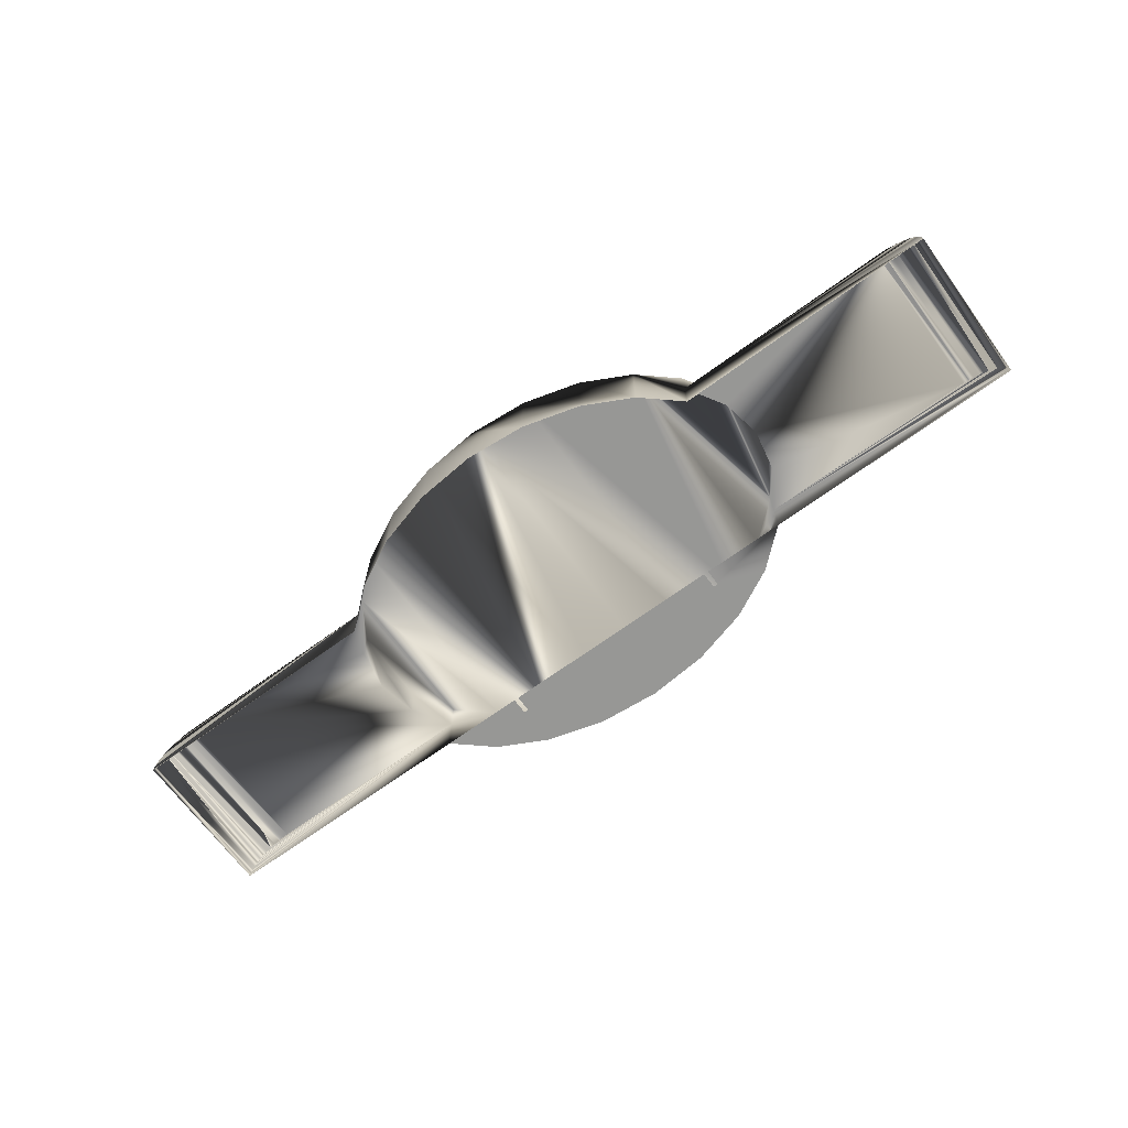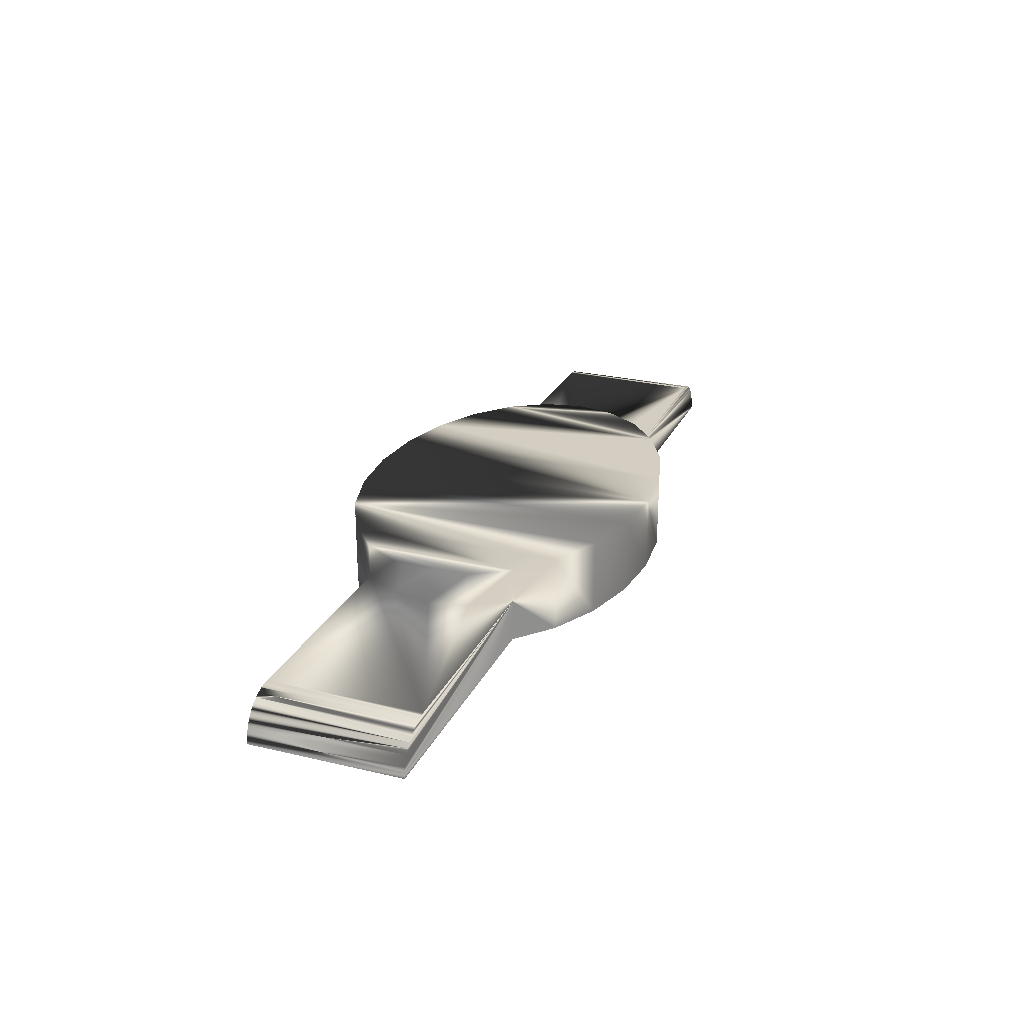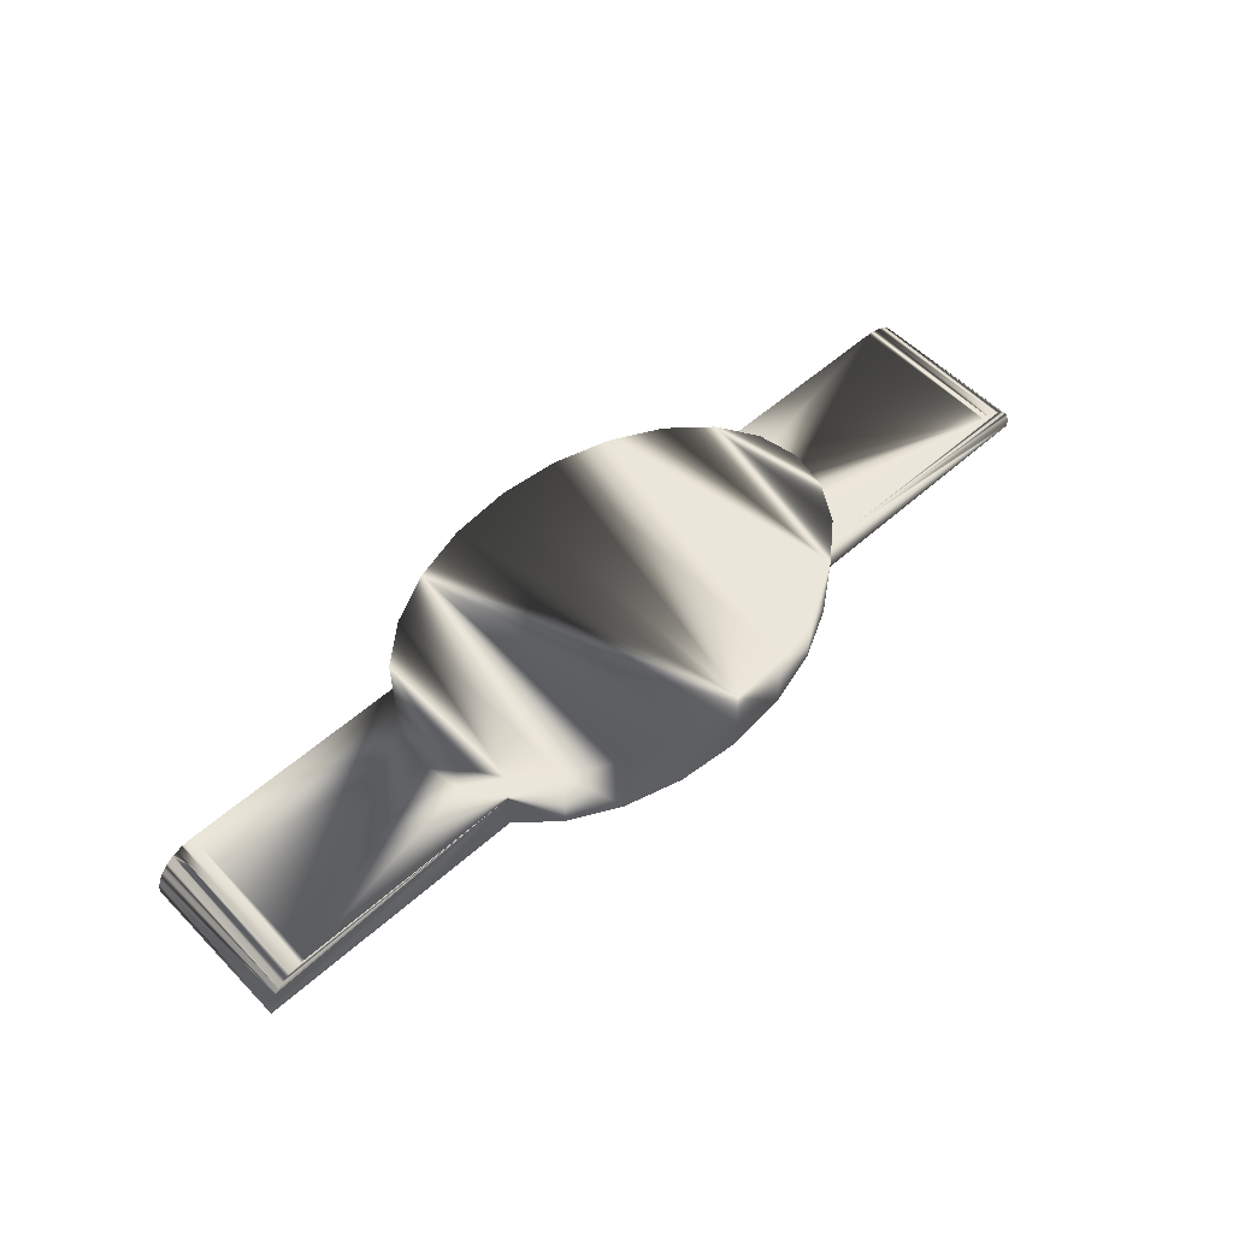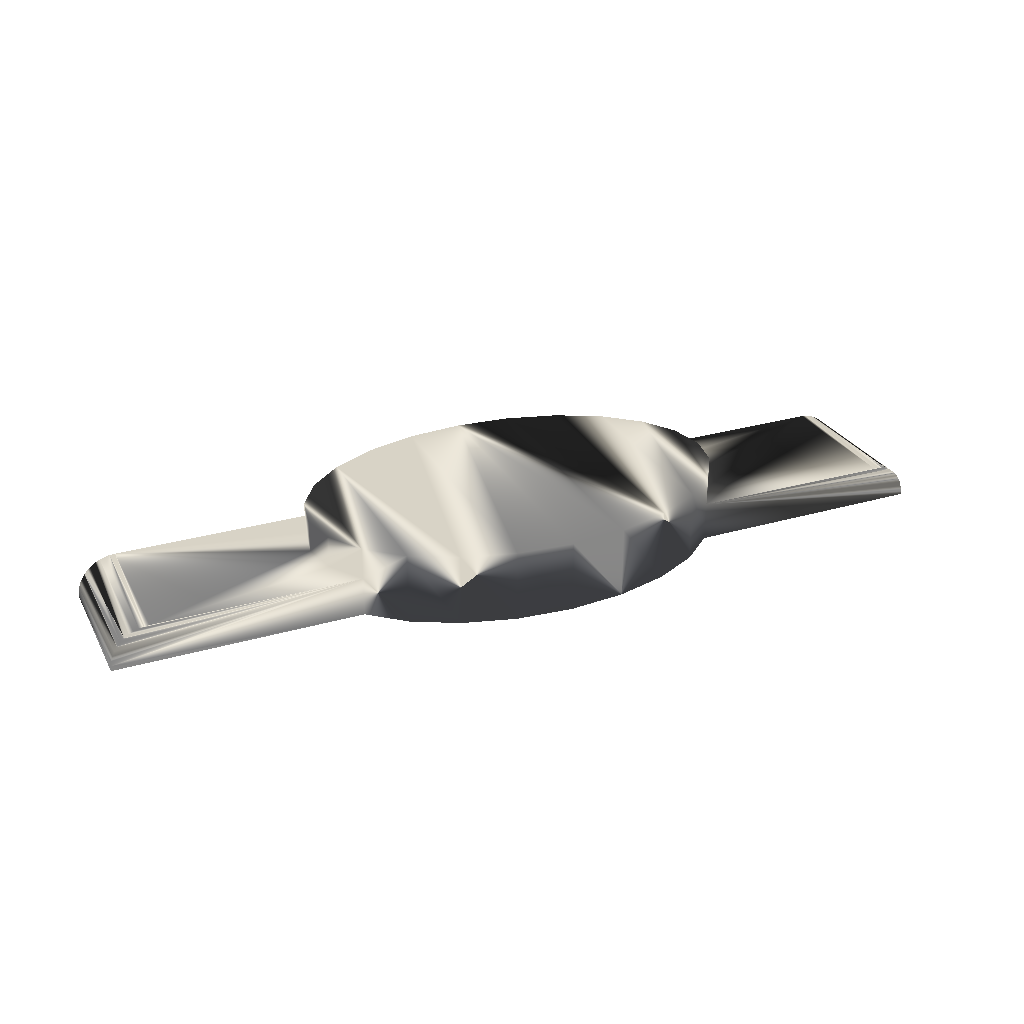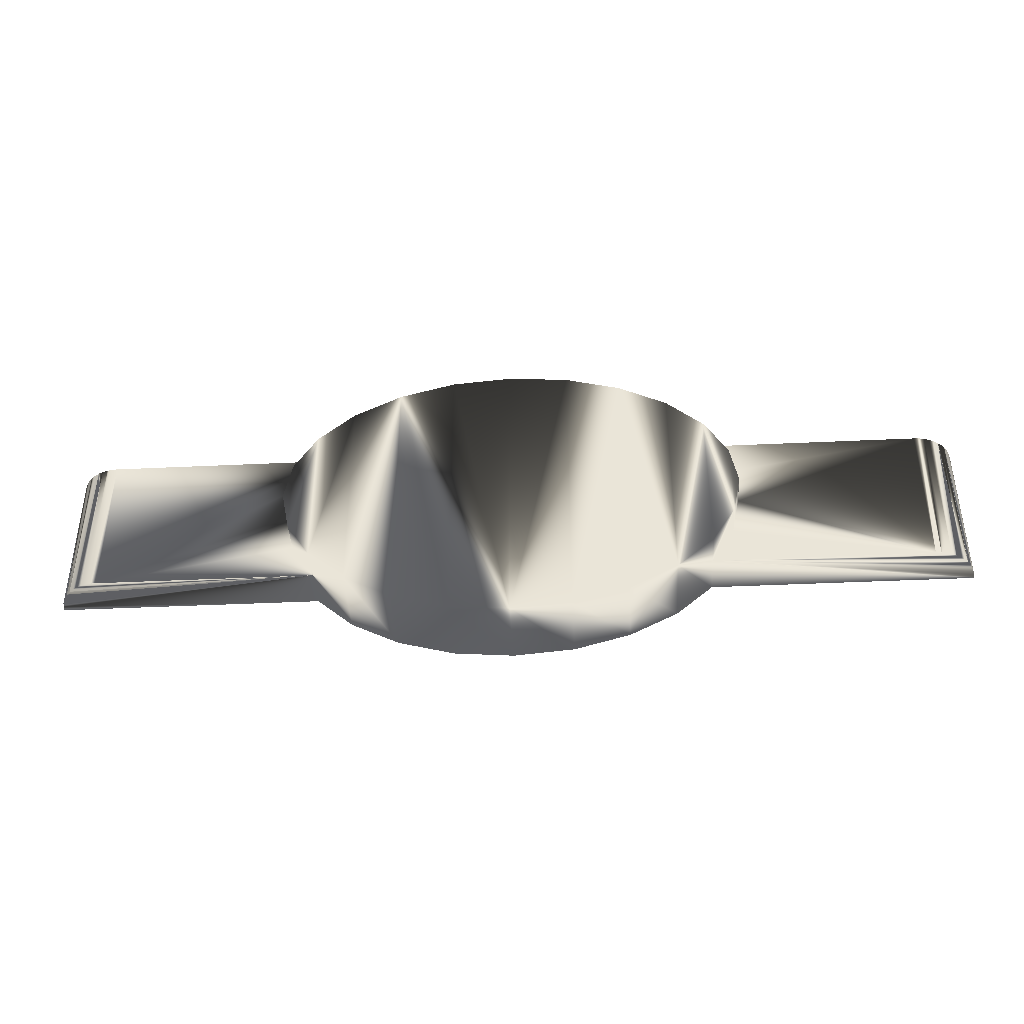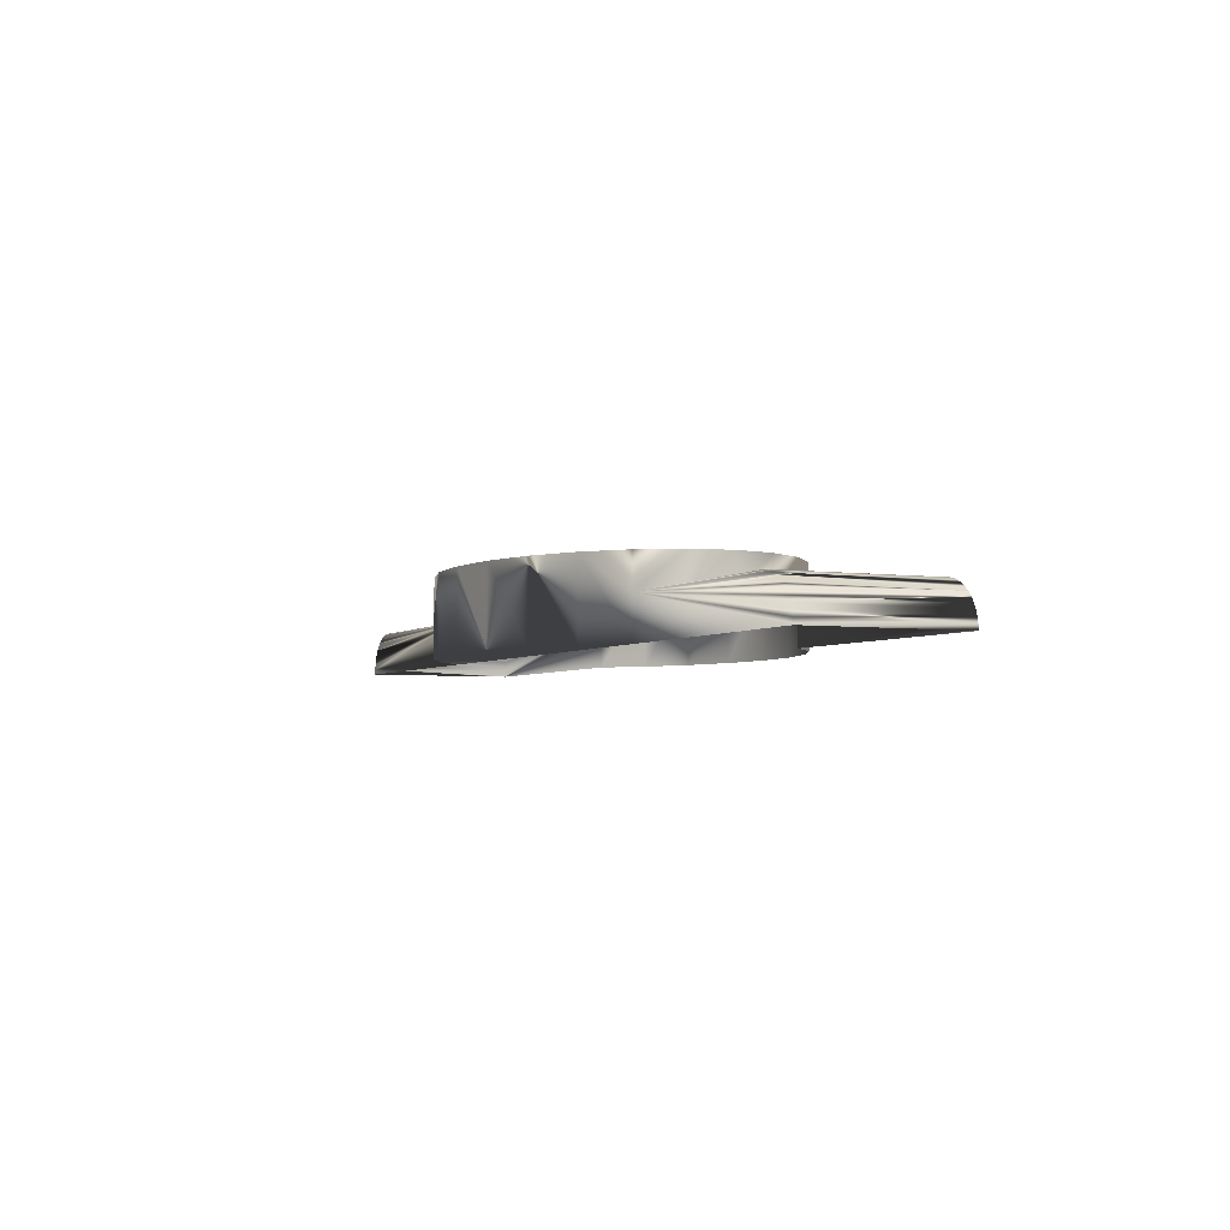
<metadata>
{"format":"obj","ext":"obj","renderer":"f3d","projection":"perspective","resolution":1024,"background":"white","views":[{"elev":-68.1,"azim":36.2,"up":"+Z"},{"elev":25.3,"azim":-69.1,"up":"+Z"},{"elev":54.9,"azim":-43.2,"up":"+Z"},{"elev":28.1,"azim":156.1,"up":"+Z"},{"elev":-40.6,"azim":3.3,"up":"+Y"},{"elev":-4.0,"azim":-114.8,"up":"+Z"}]}
</metadata>
<code>
v 235 97.7 10
v 235 97.7 0
v 242.2 95.7 10
v 242.2 95.7 0
v 257.8 134.3 10
v 250 135 10
v 242.2 134.3 10
v 228.8 129.2 10
v 195.5 125 5.5
v 221 109.8 5.5
v 224 125 5.5
v 308.4 105 3.889
v 221 120.2 10
v 221 120.2 5.5
v 220 115 5.5
v 220 115 10
v 221 109.8 10
v 228.8 100.9 0
v 224 105 0
v 224 125 10
v 224 105 10
v 228.8 100.9 10
v 235 132.3 10
v 250 95.02 10
v 257.8 95.7 10
v 265 97.7 10
v 271.2 100.9 10
v 265 132.3 10
v 276 125 10
v 279 109.8 10
v 250 95.02 0
v 257.8 95.7 0
v 265 97.7 0
v 276 105 0
v 271.2 100.9 0
v 276 105 10
v 280 115 10
v 280 115 5.5
v 279 120.2 10
v 276 125 0
v 271.2 129.2 10
v 190 125 0.7179
v 190.7 125 2.75
v 191.6 125 3.889
v 193.4 125 5.081
v 194.1 125 5.313
v 190 105 0
v 224 105 5.5
v 190.2 105 1.424
v 190.4 105 2.105
v 190.7 105 2.75
v 192.8 105 4.763
v 195.5 105 5.5
v 305.2 125 5.453
v 305.2 105 5.453
v 305.9 105 5.313
v 306.6 105 5.081
v 307.2 125 4.763
v 307.8 125 4.363
v 310 125 0
v 310 125 0.7179
v 309.8 125 1.424
v 308.4 125 3.889
v 306.6 125 5.081
v 305.9 125 5.313
v 304.5 125 5.5
v 310 105 0
v 309.3 105 2.75
v 307.8 105 4.363
v 307.2 105 4.763
v 190 125 0
v 309.6 105 2.105
v 309.3 125 2.75
v 309.8 105 1.424
v 309.6 125 2.105
v 194.8 125 5.453
v 194.8 105 5.453
v 192.2 105 4.363
v 191.6 105 3.889
v 190 105 0.7179
v 194.1 105 5.313
v 308.9 125 3.348
v 308.9 105 3.348
v 310 105 0.7179
v 190.2 125 1.424
v 190.4 125 2.105
v 191.1 105 3.348
v 191.1 125 3.348
v 193.4 105 5.081
v 192.2 125 4.363
v 192.8 125 4.763
v 276 125 5.5
v 279 120.2 5.5
v 304.5 105 5.5
v 276 105 5.5
v 279 109.8 5.5
v 265.3 125 0
v 271.2 129.2 0
v 264.7 125 0
v 235.3 125 0
v 235.3 126.9 0
v 250 135 0
v 257.8 134.3 0
v 264.7 126.9 0
v 264.7 127 0
v 264.7 127.1 0
v 264.8 127.1 0
v 264.9 127.2 0
v 264.9 127.2 0
v 265 127.2 0
v 265 132.3 0
v 265.1 127.2 0
v 265.1 127.2 0
v 265.2 127.1 0
v 265.3 127.1 0
v 265.3 127 0
v 265.3 126.9 0
v 224 125 0
v 234.7 125 0
v 234.7 126.9 0
v 228.8 129.2 0
v 234.7 127 0
v 234.7 127.1 0
v 234.8 127.1 0
v 234.9 127.2 0
v 234.9 127.2 0
v 235 127.2 0
v 235.1 127.2 0
v 235 132.3 0
v 242.2 134.3 0
v 235.1 127.2 0
v 235.2 127.1 0
v 235.3 127.1 0
v 235.3 127 0
f 22 2 18
f 2 22 1
f 1 4 2
f 4 1 3
f 3 31 4
f 31 3 24
f 5 102 103
f 102 5 6
f 6 130 102
f 130 6 7
f 7 129 130
f 129 7 23
f 23 121 129
f 121 23 8
f 11 53 9
f 53 11 14
f 53 14 15
f 53 10 48
f 10 53 15
f 8 118 121
f 118 8 11
f 11 8 20
f 63 69 59
f 69 63 12
f 11 13 14
f 13 11 20
f 14 16 15
f 16 14 13
f 15 17 10
f 17 15 16
f 10 21 48
f 21 10 17
f 48 18 19
f 18 48 22
f 22 48 21
f 13 17 16
f 17 13 20
f 17 20 21
f 21 20 8
f 21 8 22
f 22 8 23
f 22 23 1
f 1 23 3
f 3 23 7
f 3 7 24
f 24 7 6
f 24 6 5
f 24 5 25
f 25 5 28
f 25 28 26
f 26 28 27
f 27 28 41
f 27 41 29
f 27 29 36
f 36 29 30
f 30 29 39
f 30 39 37
f 24 32 31
f 32 24 25
f 25 33 32
f 33 25 26
f 26 35 33
f 35 26 27
f 27 34 35
f 34 27 95
f 95 27 36
f 30 95 36
f 95 30 96
f 37 96 30
f 96 37 38
f 39 38 37
f 38 39 93
f 29 93 39
f 93 29 92
f 92 98 40
f 98 92 41
f 41 92 29
f 41 111 98
f 111 41 28
f 28 103 111
f 103 28 5
f 11 71 118
f 71 11 42
f 42 11 85
f 85 11 86
f 86 11 43
f 43 11 88
f 88 11 44
f 44 11 90
f 90 11 91
f 91 11 45
f 45 11 46
f 46 11 76
f 76 11 9
f 80 19 47
f 19 80 48
f 48 80 49
f 48 49 50
f 48 50 51
f 48 51 87
f 48 87 79
f 48 79 78
f 48 78 52
f 48 52 89
f 48 89 81
f 48 81 77
f 48 77 53
f 54 94 66
f 94 54 55
f 65 55 54
f 55 65 56
f 64 56 65
f 56 64 57
f 58 57 64
f 57 58 70
f 59 70 58
f 70 59 69
f 61 40 60
f 40 61 92
f 92 61 62
f 92 62 75
f 92 75 73
f 92 73 82
f 92 82 63
f 92 63 59
f 92 59 58
f 92 58 64
f 92 64 65
f 92 65 54
f 92 54 66
f 95 67 34
f 67 95 84
f 84 95 74
f 74 95 72
f 72 95 68
f 68 95 83
f 83 95 12
f 12 95 69
f 69 95 70
f 70 95 57
f 57 95 56
f 56 95 55
f 55 95 94
f 71 80 47
f 80 71 42
f 73 72 68
f 72 73 75
f 62 84 74
f 84 62 61
f 75 74 72
f 74 75 62
f 86 51 50
f 51 86 43
f 9 77 76
f 77 9 53
f 76 81 46
f 81 76 77
f 90 79 44
f 79 90 78
f 88 79 87
f 79 88 44
f 42 49 80
f 49 42 85
f 46 89 45
f 89 46 81
f 82 68 83
f 68 82 73
f 63 83 12
f 83 63 82
f 61 67 84
f 67 61 60
f 85 50 49
f 50 85 86
f 43 87 51
f 87 43 88
f 45 52 91
f 52 45 89
f 91 78 90
f 78 91 52
f 66 93 92
f 93 66 38
f 96 94 95
f 94 96 38
f 94 38 66
f 40 117 97
f 117 40 98
f 99 101 100
f 101 99 130
f 130 99 102
f 102 99 103
f 103 99 104
f 103 104 111
f 111 104 105
f 111 105 106
f 111 106 107
f 111 107 108
f 111 108 109
f 111 109 110
f 111 110 112
f 111 112 98
f 98 112 113
f 98 113 114
f 98 114 115
f 98 115 116
f 98 116 117
f 119 121 118
f 121 119 120
f 121 120 129
f 129 120 122
f 129 122 123
f 129 123 124
f 129 124 125
f 129 125 126
f 129 126 127
f 129 127 128
f 129 128 130
f 130 128 131
f 130 131 132
f 130 132 133
f 130 133 134
f 130 134 101

</code>
